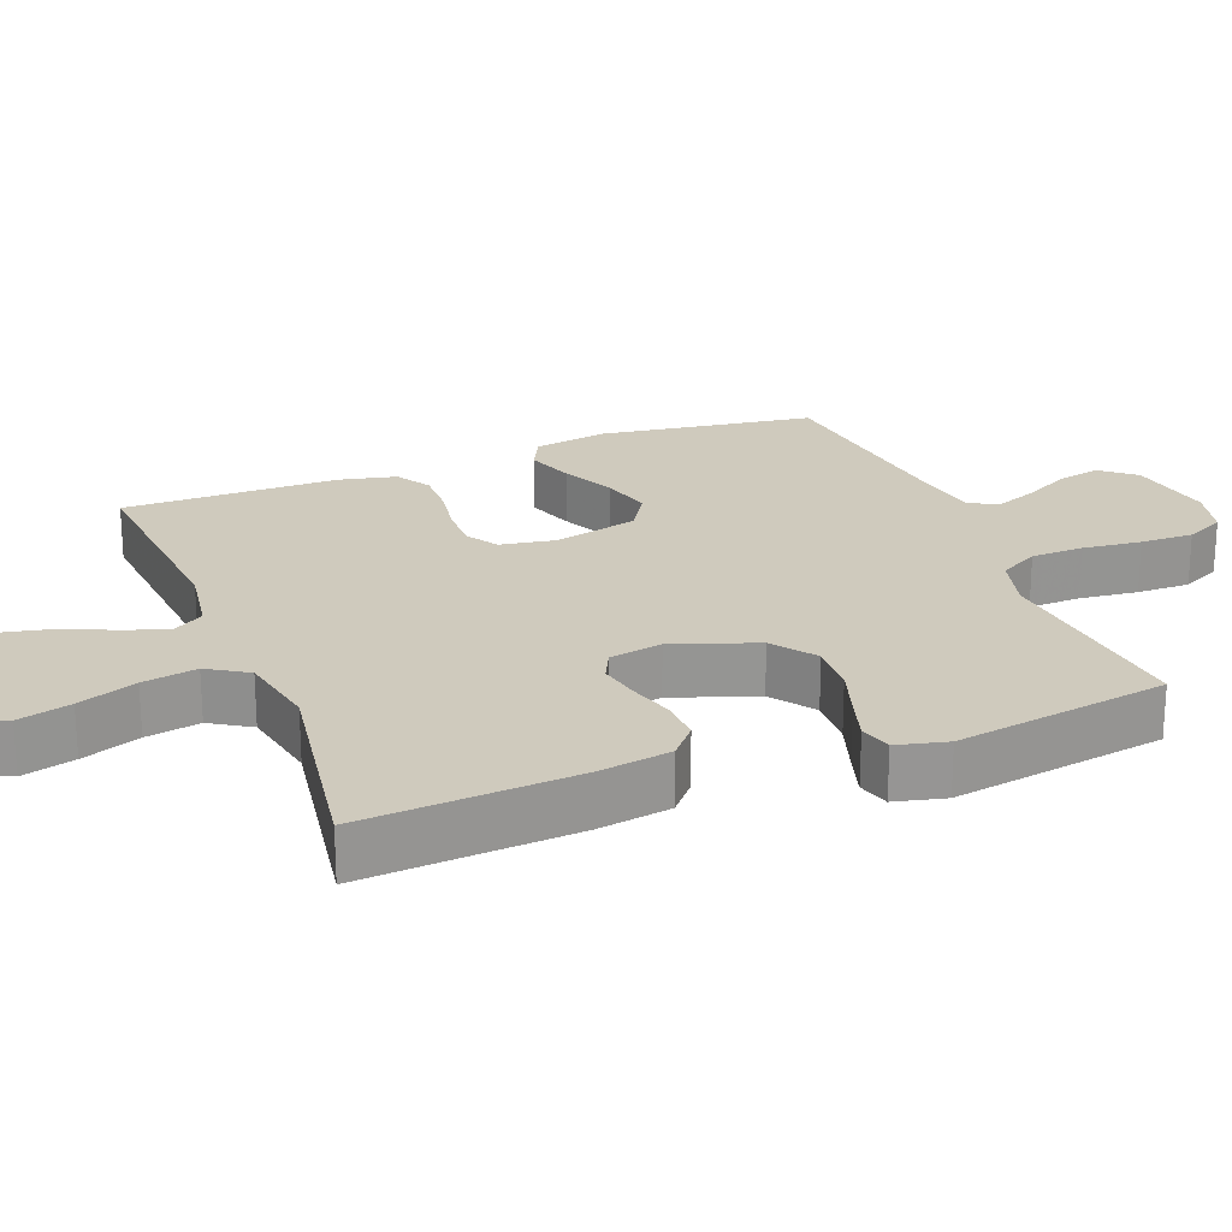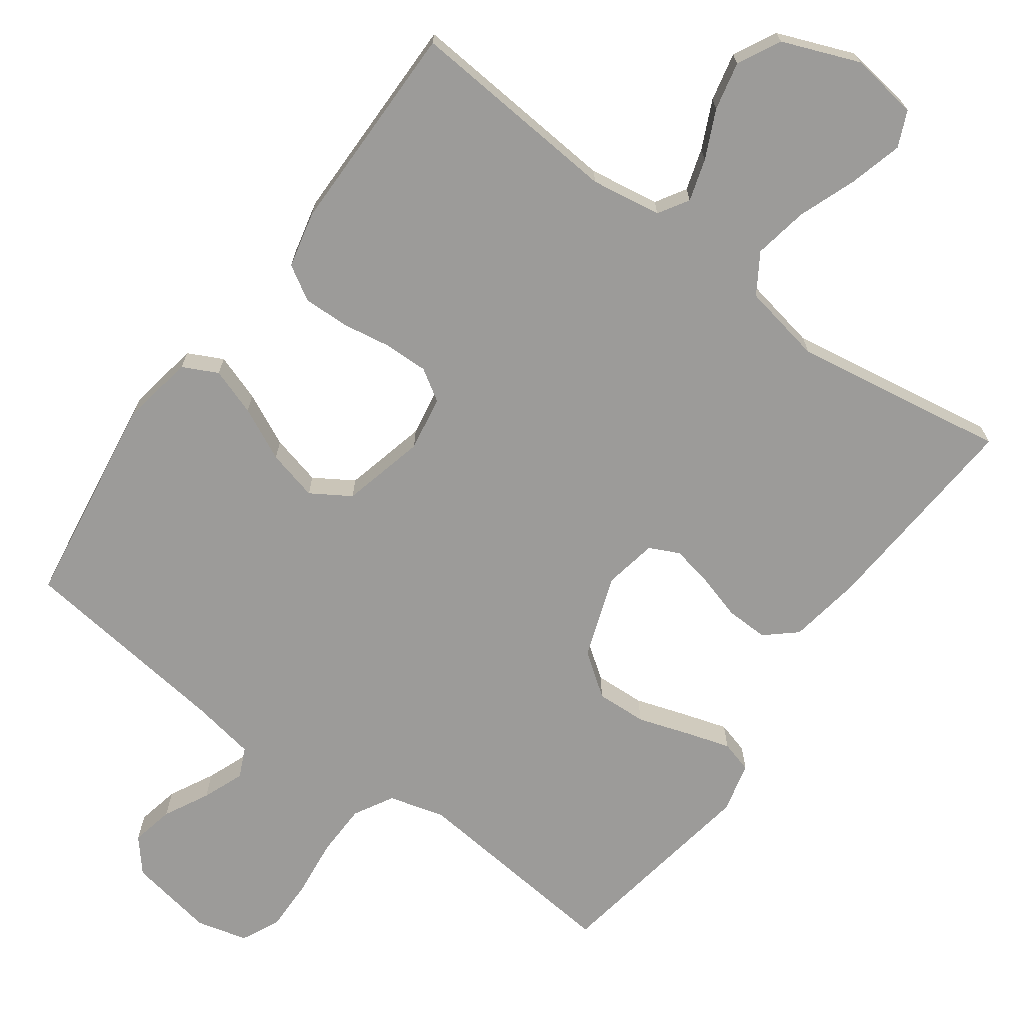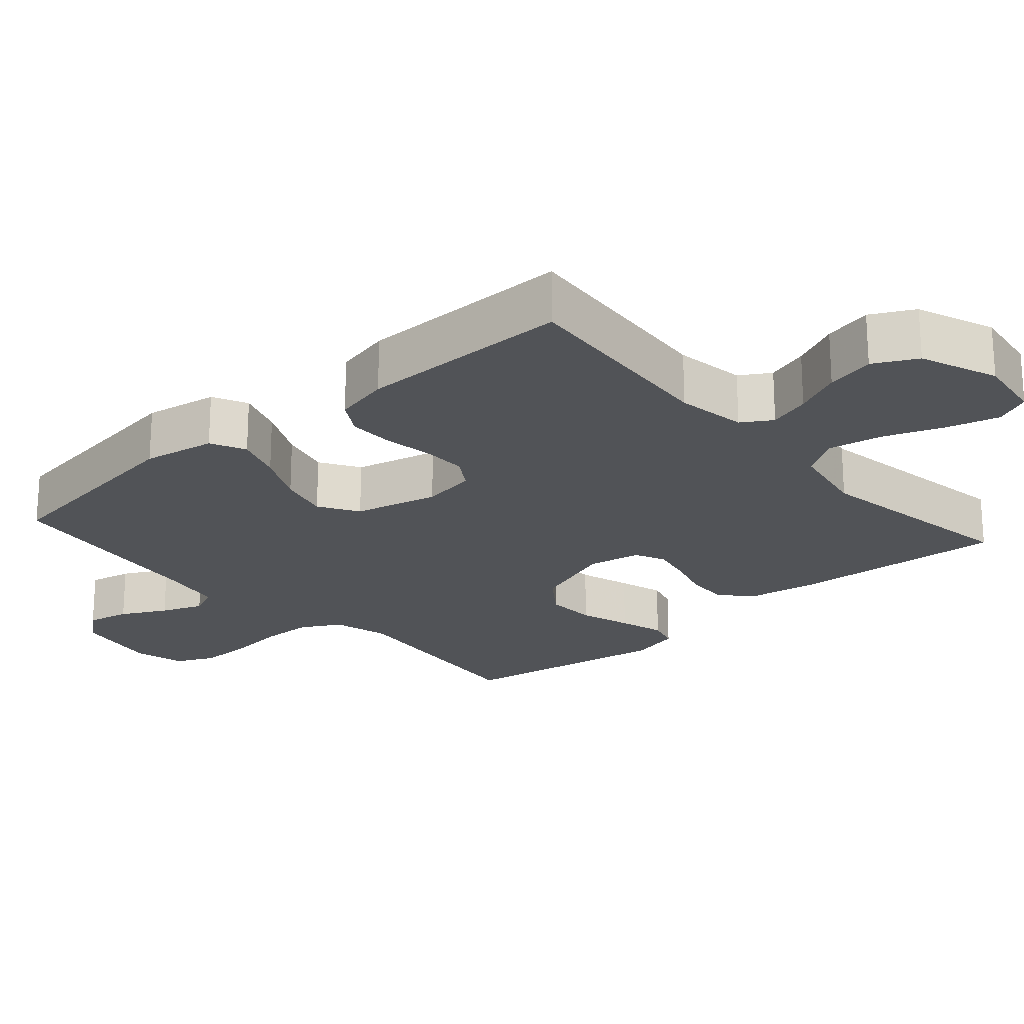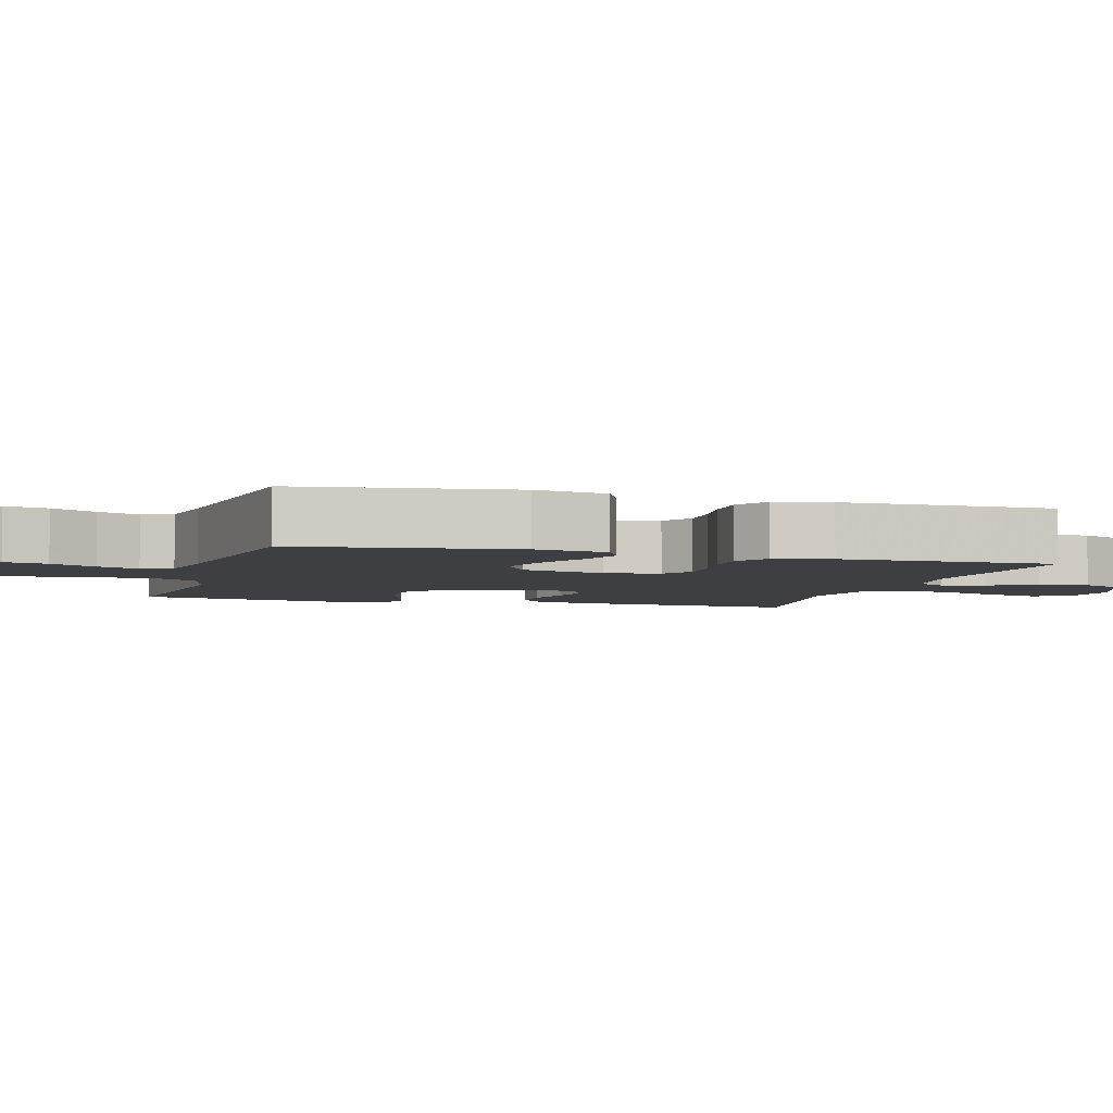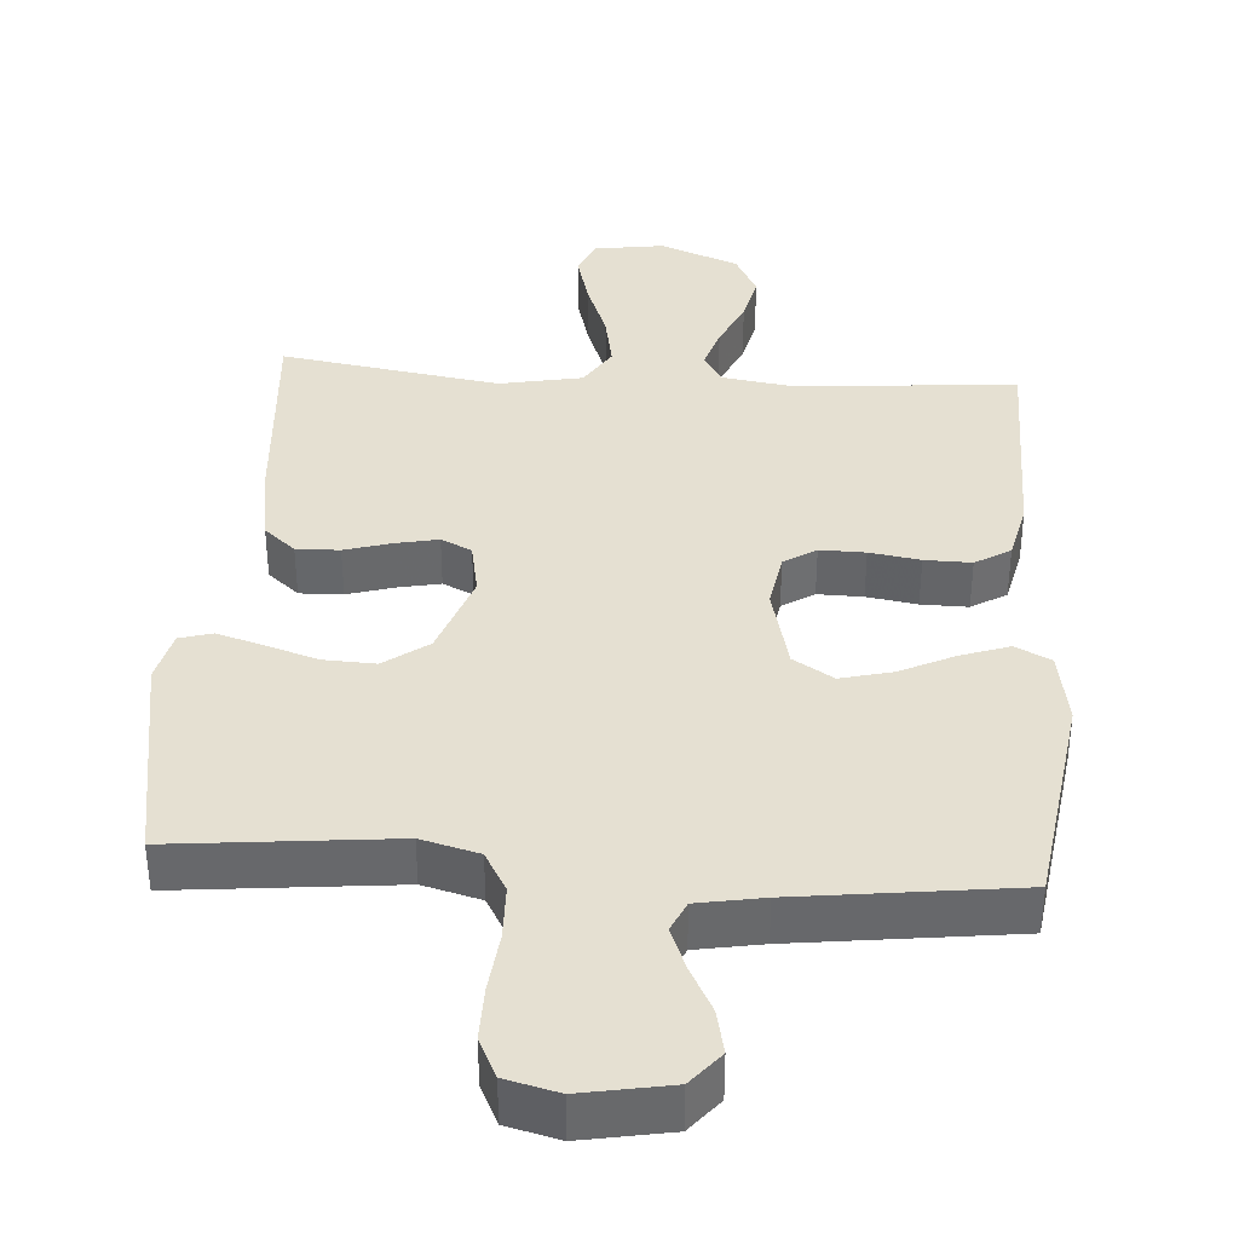
<metadata>
{"format":"obj","ext":"obj","renderer":"f3d","projection":"perspective","resolution":1024,"background":"white","views":[{"elev":22.9,"azim":68.8,"up":"+Y"},{"elev":-69.9,"azim":-35.8,"up":"+Y"},{"elev":-22.0,"azim":-48.6,"up":"+Y"},{"elev":-4.3,"azim":-106.3,"up":"+Y"},{"elev":37.8,"azim":-176.0,"up":"+Y"}]}
</metadata>
<code>
v -0.5 0.07 -0.5
v -0.543 0.07 -0.2
v -0.525 0.07 -0.098
v -0.476 0.07 -0.074
v -0.41 0.07 -0.097
v -0.336 0.07 -0.133
v -0.265 0.07 -0.151
v -0.21 0.07 -0.117
v -0.181 0.07 0
v -0.194 0.07 0.077
v -0.238 0.07 0.105
v -0.3 0.07 0.104
v -0.369 0.07 0.093
v -0.433 0.07 0.092
v -0.481 0.07 0.121
v -0.499 0.07 0.2
v -0.5 0.07 0.5
v -0.2 0.07 0.474
v -0.101 0.07 0.489
v -0.075 0.07 0.531
v -0.093 0.07 0.59
v -0.124 0.07 0.657
v -0.139 0.07 0.725
v -0.108 0.07 0.785
v 0 0.07 0.827
v 0.095 0.07 0.813
v 0.117 0.07 0.763
v 0.097 0.07 0.689
v 0.066 0.07 0.607
v 0.052 0.07 0.531
v 0.087 0.07 0.475
v 0.2 0.07 0.453
v 0.5 0.07 0.5
v 0.478 0.07 0.2
v 0.461 0.07 0.098
v 0.418 0.07 0.061
v 0.359 0.07 0.063
v 0.295 0.07 0.082
v 0.237 0.07 0.094
v 0.195 0.07 0.074
v 0.181 0.07 0
v 0.222 0.07 -0.117
v 0.282 0.07 -0.161
v 0.353 0.07 -0.158
v 0.425 0.07 -0.135
v 0.488 0.07 -0.116
v 0.533 0.07 -0.129
v 0.55 0.07 -0.2
v 0.5 0.07 -0.5
v 0.2 0.07 -0.469
v 0.121 0.07 -0.49
v 0.09 0.07 -0.545
v 0.088 0.07 -0.619
v 0.097 0.07 -0.7
v 0.098 0.07 -0.774
v 0.072 0.07 -0.828
v 0 0.07 -0.846
v -0.121 0.07 -0.824
v -0.16 0.07 -0.777
v -0.147 0.07 -0.717
v -0.114 0.07 -0.654
v -0.091 0.07 -0.596
v -0.11 0.07 -0.554
v -0.2 0.07 -0.538
v -0.5 0 -0.5
v -0.543 0 -0.2
v -0.525 0 -0.098
v -0.476 0 -0.074
v -0.41 0 -0.097
v -0.336 0 -0.133
v -0.265 0 -0.151
v -0.21 0 -0.117
v -0.181 0 0
v -0.194 0 0.077
v -0.238 0 0.105
v -0.3 0 0.104
v -0.369 0 0.093
v -0.433 0 0.092
v -0.481 0 0.121
v -0.499 0 0.2
v -0.5 0 0.5
v -0.2 0 0.474
v -0.101 0 0.489
v -0.075 0 0.531
v -0.093 0 0.59
v -0.124 0 0.657
v -0.139 0 0.725
v -0.108 0 0.785
v 0 0 0.827
v 0.095 0 0.813
v 0.117 0 0.763
v 0.097 0 0.689
v 0.066 0 0.607
v 0.052 0 0.531
v 0.087 0 0.475
v 0.2 0 0.453
v 0.5 0 0.5
v 0.478 0 0.2
v 0.461 0 0.098
v 0.418 0 0.061
v 0.359 0 0.063
v 0.295 0 0.082
v 0.237 0 0.094
v 0.195 0 0.074
v 0.181 0 0
v 0.222 0 -0.117
v 0.282 0 -0.161
v 0.353 0 -0.158
v 0.425 0 -0.135
v 0.488 0 -0.116
v 0.533 0 -0.129
v 0.55 0 -0.2
v 0.5 0 -0.5
v 0.2 0 -0.469
v 0.121 0 -0.49
v 0.09 0 -0.545
v 0.088 0 -0.619
v 0.097 0 -0.7
v 0.098 0 -0.774
v 0.072 0 -0.828
v 0 0 -0.846
v -0.121 0 -0.824
v -0.16 0 -0.777
v -0.147 0 -0.717
v -0.114 0 -0.654
v -0.091 0 -0.596
v -0.11 0 -0.554
v -0.2 0 -0.538
f 58 59 60 61
f 58 61 62
f 57 58 62
f 56 57 62
f 53 54 55 56
f 52 53 56 62
f 51 52 62 63
f 47 48 49 50
f 47 50 51
f 44 45 46 47
f 44 47 51 63
f 35 36 37 38
f 35 38 39
f 32 33 34 35
f 31 32 35 39
f 30 31 39 40
f 26 27 28 29
f 26 29 30
f 25 26 30
f 24 25 30
f 21 22 23 24
f 20 21 24 30
f 19 20 30 40
f 15 16 17 18
f 12 13 14 15
f 11 12 15 18
f 10 11 18 19
f 3 4 5 6
f 3 6 7
f 64 1 2 3
f 64 3 7
f 43 44 63 64
f 42 43 64 7
f 41 42 7 8
f 40 41 8 9
f 9 10 19 40
f 125 124 123 122
f 126 125 122
f 126 122 121
f 126 121 120
f 120 119 118 117
f 126 120 117 116
f 127 126 116 115
f 114 113 112 111
f 115 114 111
f 111 110 109 108
f 127 115 111 108
f 102 101 100 99
f 103 102 99
f 99 98 97 96
f 103 99 96 95
f 104 103 95 94
f 93 92 91 90
f 94 93 90
f 94 90 89
f 94 89 88
f 88 87 86 85
f 94 88 85 84
f 104 94 84 83
f 82 81 80 79
f 79 78 77 76
f 82 79 76 75
f 83 82 75 74
f 70 69 68 67
f 71 70 67
f 67 66 65 128
f 71 67 128
f 128 127 108 107
f 71 128 107 106
f 72 71 106 105
f 73 72 105 104
f 104 83 74 73
f 1 65 66 2
f 2 66 67 3
f 3 67 68 4
f 4 68 69 5
f 5 69 70 6
f 6 70 71 7
f 7 71 72 8
f 8 72 73 9
f 9 73 74 10
f 10 74 75 11
f 11 75 76 12
f 12 76 77 13
f 13 77 78 14
f 14 78 79 15
f 15 79 80 16
f 16 80 81 17
f 17 81 82 18
f 18 82 83 19
f 19 83 84 20
f 20 84 85 21
f 21 85 86 22
f 22 86 87 23
f 23 87 88 24
f 24 88 89 25
f 25 89 90 26
f 26 90 91 27
f 27 91 92 28
f 28 92 93 29
f 29 93 94 30
f 30 94 95 31
f 31 95 96 32
f 32 96 97 33
f 33 97 98 34
f 34 98 99 35
f 35 99 100 36
f 36 100 101 37
f 37 101 102 38
f 38 102 103 39
f 39 103 104 40
f 40 104 105 41
f 41 105 106 42
f 42 106 107 43
f 43 107 108 44
f 44 108 109 45
f 45 109 110 46
f 46 110 111 47
f 47 111 112 48
f 48 112 113 49
f 49 113 114 50
f 50 114 115 51
f 51 115 116 52
f 52 116 117 53
f 53 117 118 54
f 54 118 119 55
f 55 119 120 56
f 56 120 121 57
f 57 121 122 58
f 58 122 123 59
f 59 123 124 60
f 60 124 125 61
f 61 125 126 62
f 62 126 127 63
f 63 127 128 64
f 64 128 65 1

</code>
